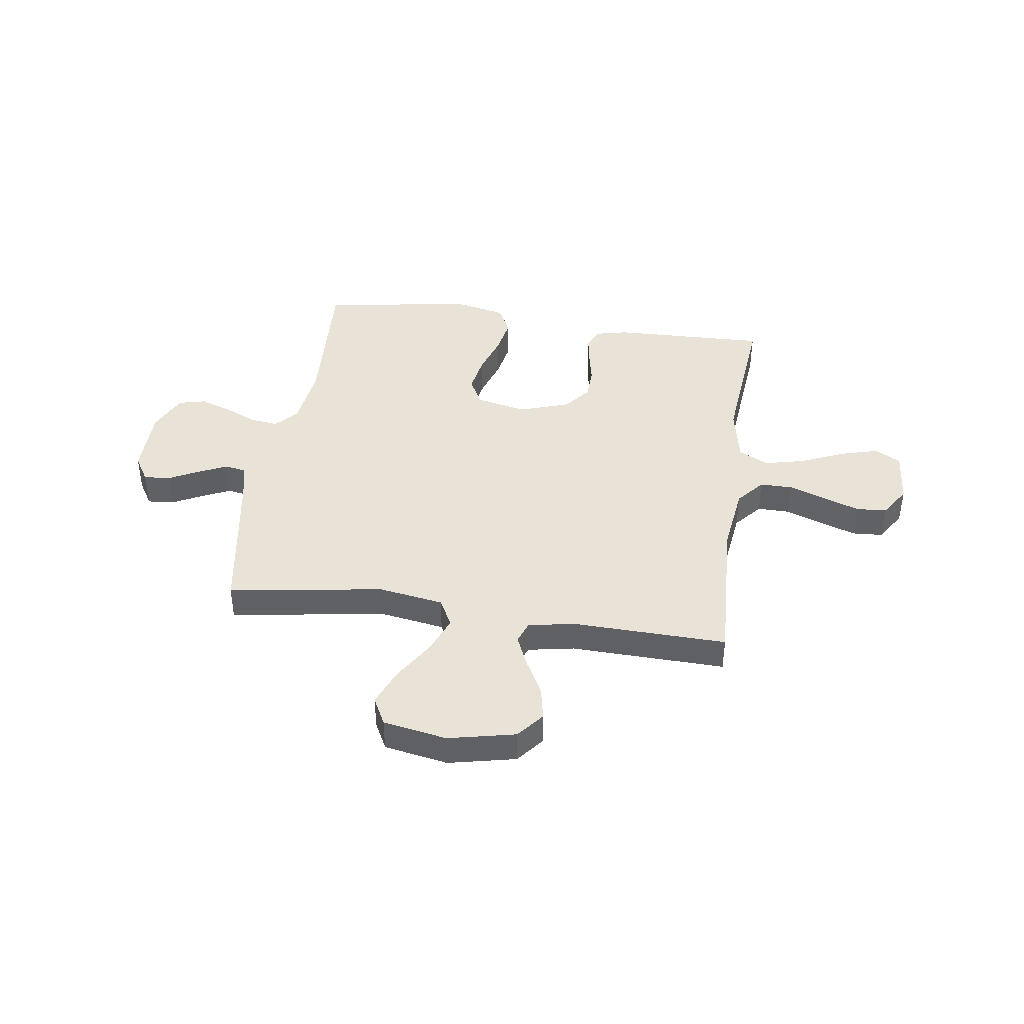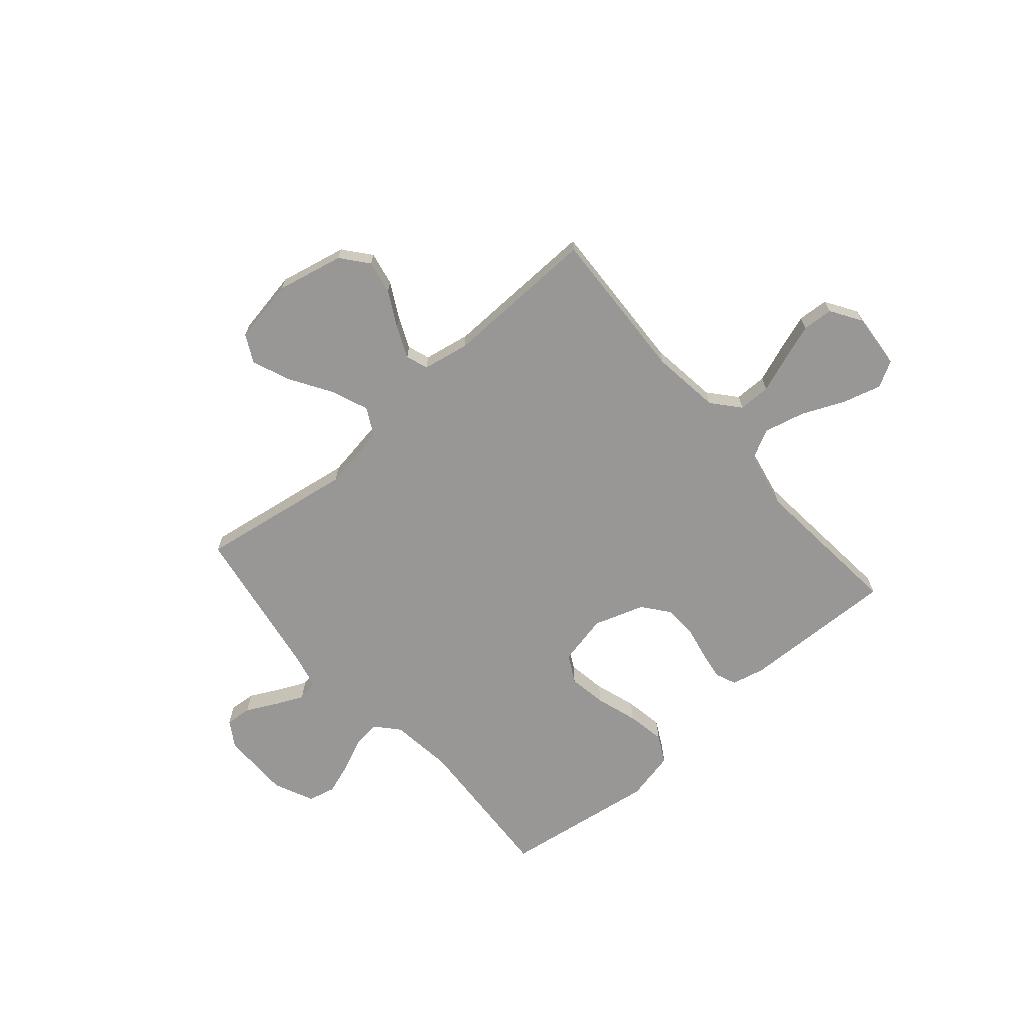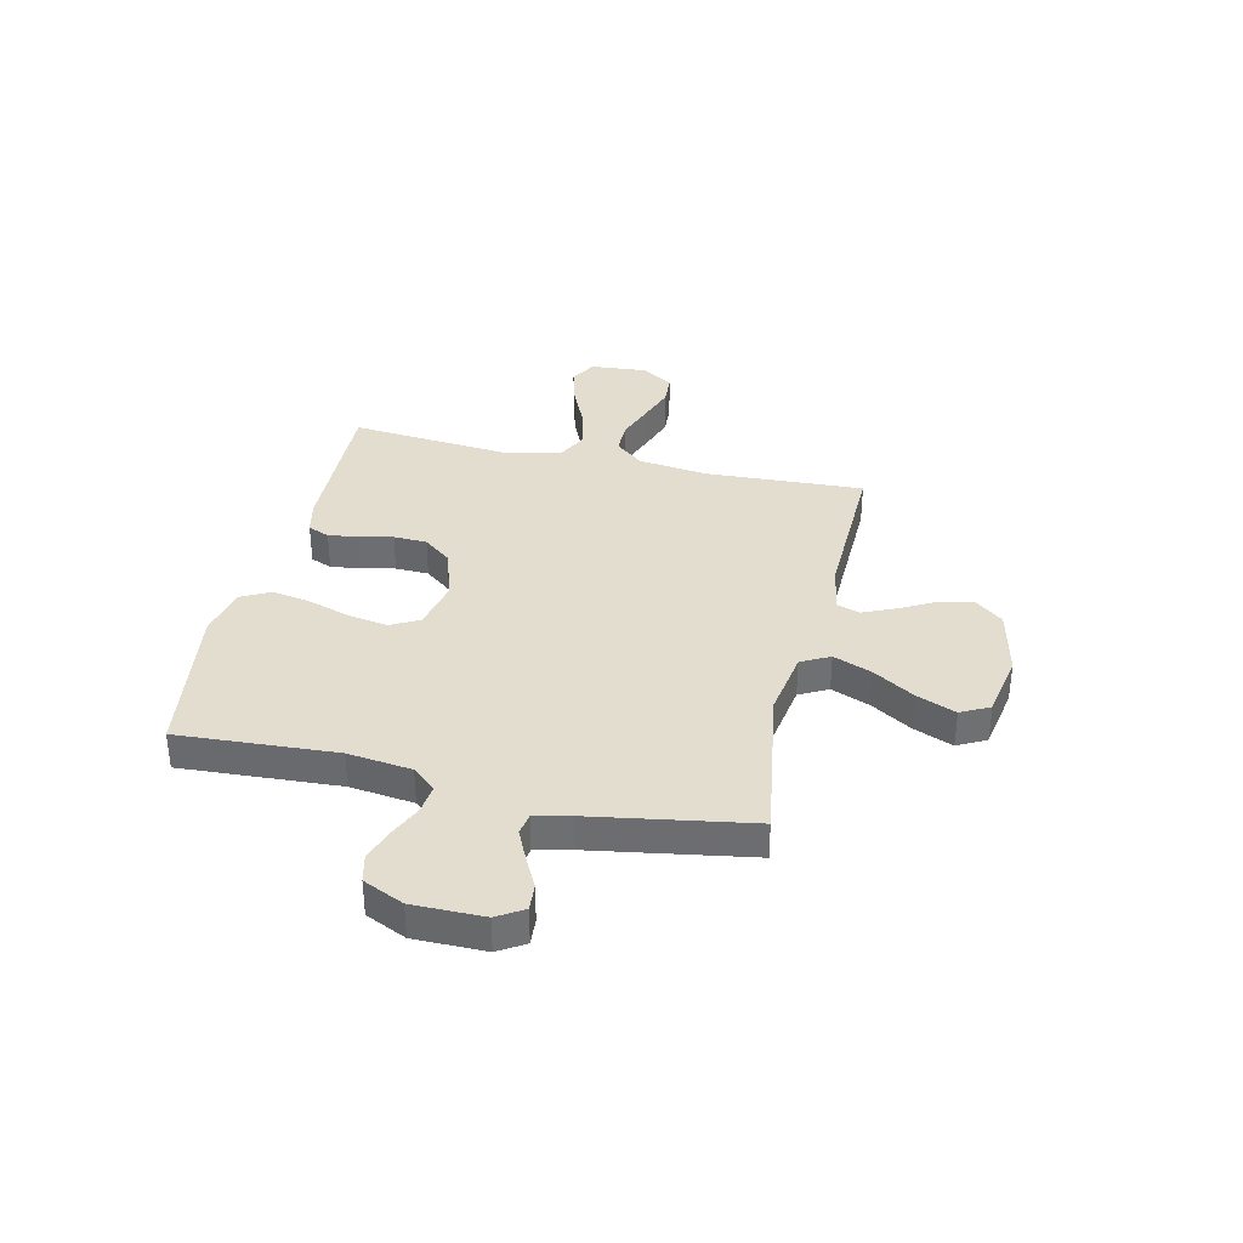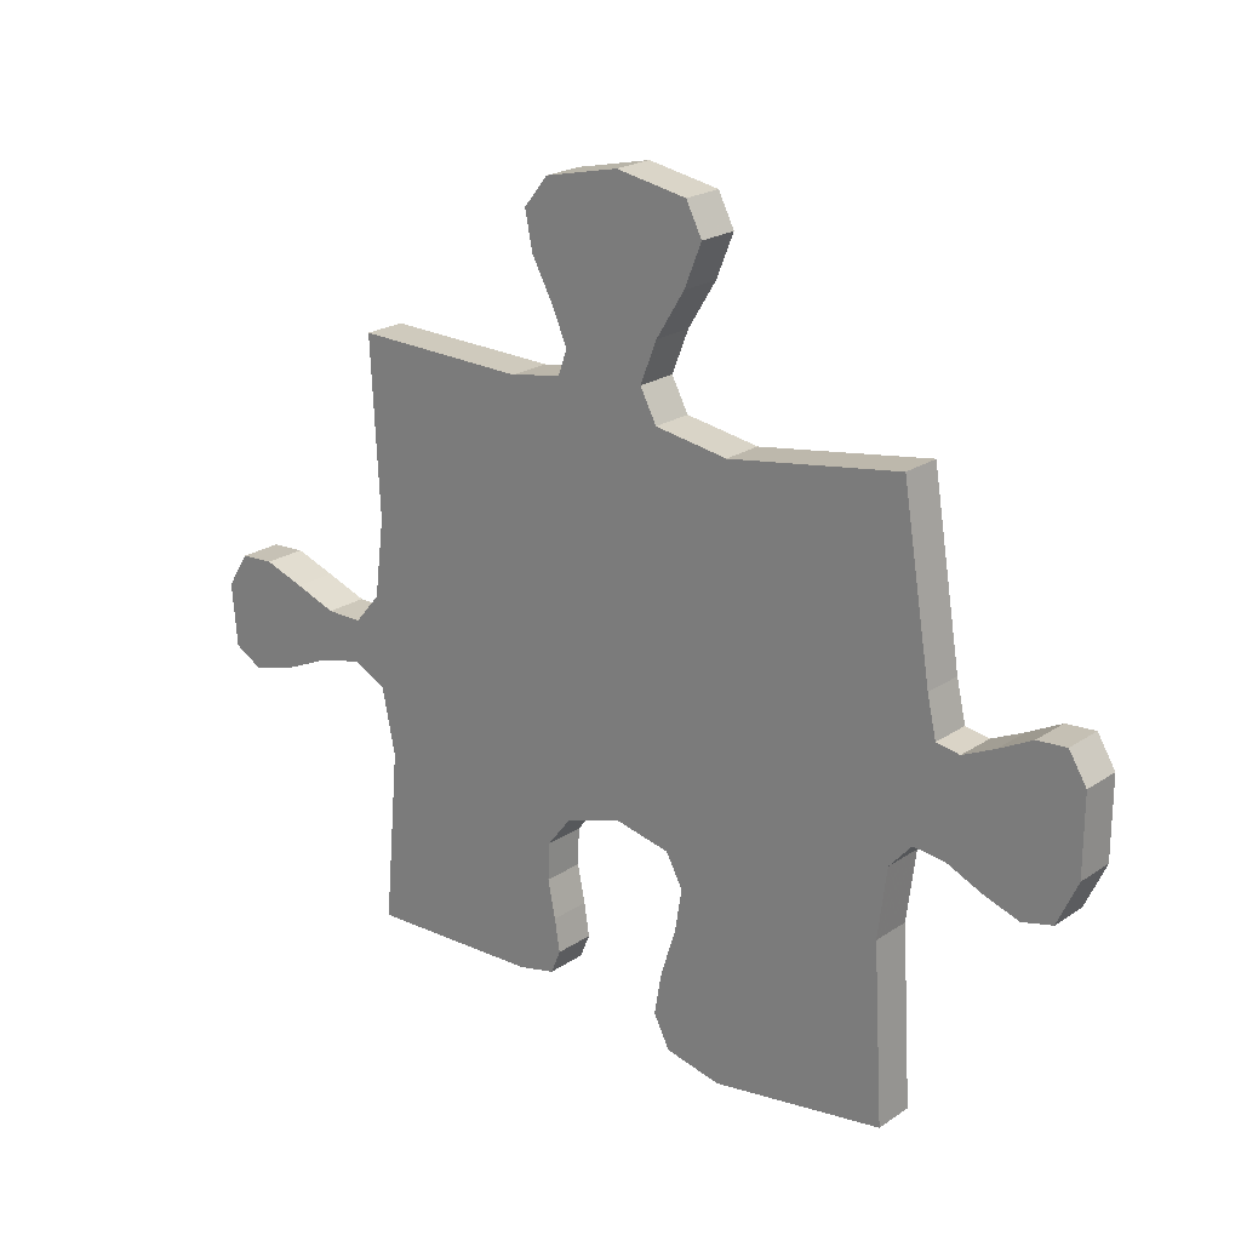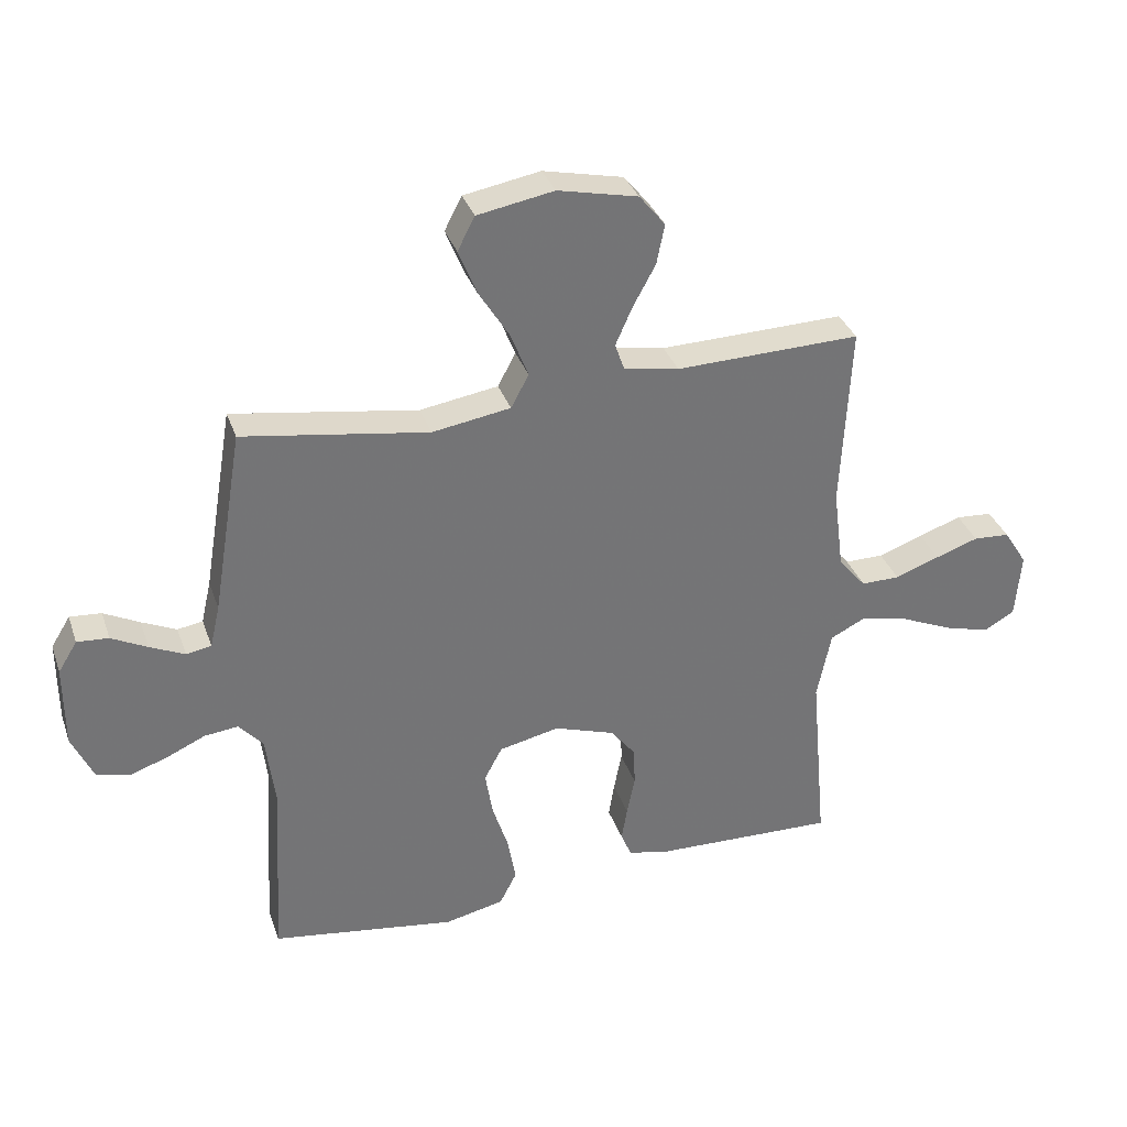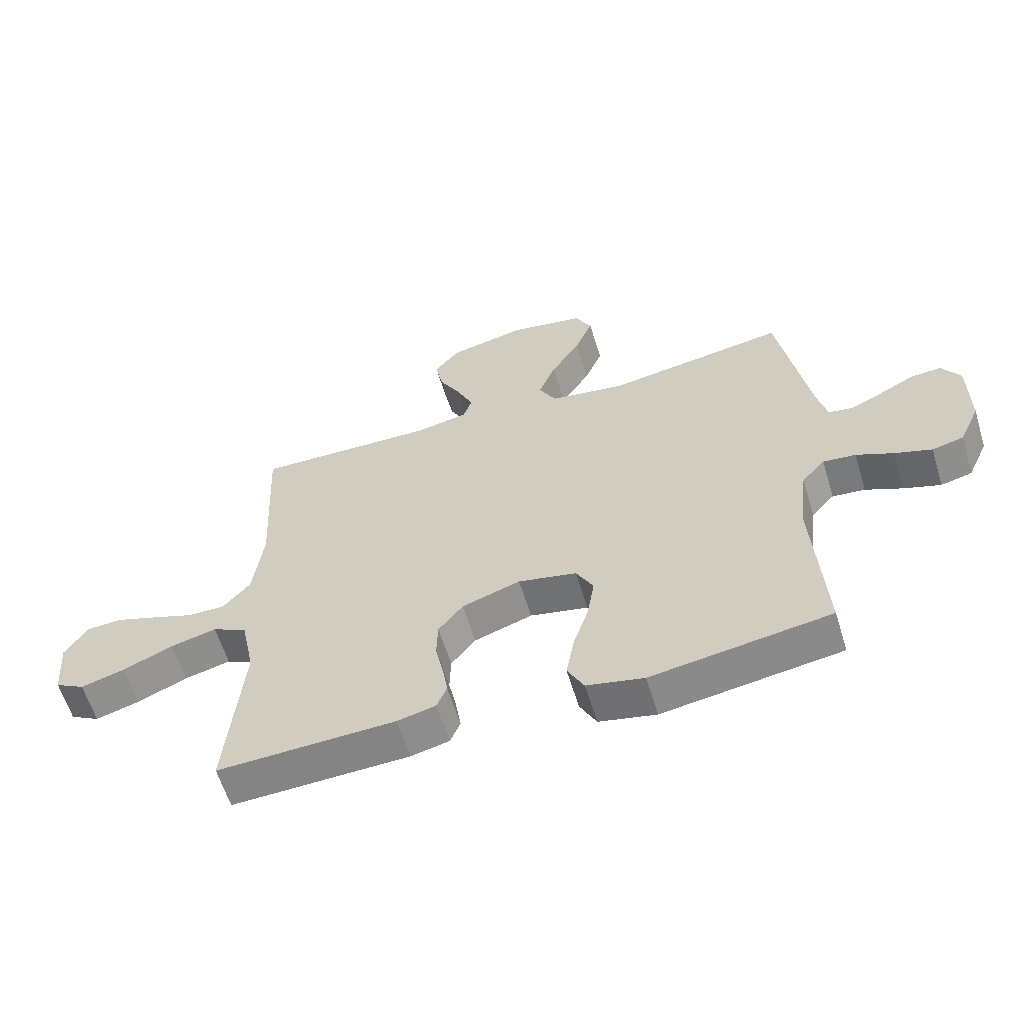
<metadata>
{"format":"obj","ext":"obj","renderer":"f3d","projection":"perspective","resolution":1024,"background":"white","views":[{"elev":41.7,"azim":8.4,"up":"+Y"},{"elev":-68.2,"azim":41.0,"up":"+Y"},{"elev":35.5,"azim":-77.0,"up":"+Y"},{"elev":22.0,"azim":-139.3,"up":"+Z"},{"elev":34.0,"azim":-17.9,"up":"+Z"},{"elev":-60.6,"azim":-163.0,"up":"+Z"}]}
</metadata>
<code>
v -0.5 0.07 0.5
v -0.2 0.07 0.452
v -0.073 0.07 0.472
v -0.044 0.07 0.526
v -0.073 0.07 0.599
v -0.122 0.07 0.678
v -0.152 0.07 0.752
v -0.124 0.07 0.806
v 0 0.07 0.828
v 0.13 0.07 0.799
v 0.172 0.07 0.747
v 0.159 0.07 0.682
v 0.122 0.07 0.614
v 0.095 0.07 0.553
v 0.11 0.07 0.51
v 0.2 0.07 0.493
v 0.5 0.07 0.5
v 0.485 0.07 0.2
v 0.502 0.07 0.067
v 0.547 0.07 0.014
v 0.61 0.07 0.014
v 0.682 0.07 0.04
v 0.752 0.07 0.064
v 0.811 0.07 0.06
v 0.849 0.07 0
v 0.84 0.07 -0.108
v 0.79 0.07 -0.136
v 0.716 0.07 -0.115
v 0.632 0.07 -0.078
v 0.554 0.07 -0.059
v 0.496 0.07 -0.088
v 0.473 0.07 -0.2
v 0.5 0.07 -0.5
v 0.2 0.07 -0.49
v 0.136 0.07 -0.475
v 0.119 0.07 -0.434
v 0.128 0.07 -0.378
v 0.141 0.07 -0.314
v 0.139 0.07 -0.251
v 0.098 0.07 -0.199
v 0 0.07 -0.166
v -0.098 0.07 -0.187
v -0.127 0.07 -0.241
v -0.115 0.07 -0.315
v -0.089 0.07 -0.396
v -0.076 0.07 -0.47
v -0.104 0.07 -0.524
v -0.2 0.07 -0.545
v -0.5 0.07 -0.5
v -0.482 0.07 -0.2
v -0.497 0.07 -0.079
v -0.536 0.07 -0.035
v -0.591 0.07 -0.041
v -0.653 0.07 -0.069
v -0.715 0.07 -0.09
v -0.768 0.07 -0.077
v -0.803 0.07 0
v -0.803 0.07 0.134
v -0.772 0.07 0.184
v -0.721 0.07 0.18
v -0.663 0.07 0.15
v -0.607 0.07 0.124
v -0.566 0.07 0.131
v -0.55 0.07 0.2
v -0.5 0 0.5
v -0.2 0 0.452
v -0.073 0 0.472
v -0.044 0 0.526
v -0.073 0 0.599
v -0.122 0 0.678
v -0.152 0 0.752
v -0.124 0 0.806
v 0 0 0.828
v 0.13 0 0.799
v 0.172 0 0.747
v 0.159 0 0.682
v 0.122 0 0.614
v 0.095 0 0.553
v 0.11 0 0.51
v 0.2 0 0.493
v 0.5 0 0.5
v 0.485 0 0.2
v 0.502 0 0.067
v 0.547 0 0.014
v 0.61 0 0.014
v 0.682 0 0.04
v 0.752 0 0.064
v 0.811 0 0.06
v 0.849 0 0
v 0.84 0 -0.108
v 0.79 0 -0.136
v 0.716 0 -0.115
v 0.632 0 -0.078
v 0.554 0 -0.059
v 0.496 0 -0.088
v 0.473 0 -0.2
v 0.5 0 -0.5
v 0.2 0 -0.49
v 0.136 0 -0.475
v 0.119 0 -0.434
v 0.128 0 -0.378
v 0.141 0 -0.314
v 0.139 0 -0.251
v 0.098 0 -0.199
v 0 0 -0.166
v -0.098 0 -0.187
v -0.127 0 -0.241
v -0.115 0 -0.315
v -0.089 0 -0.396
v -0.076 0 -0.47
v -0.104 0 -0.524
v -0.2 0 -0.545
v -0.5 0 -0.5
v -0.482 0 -0.2
v -0.497 0 -0.079
v -0.536 0 -0.035
v -0.591 0 -0.041
v -0.653 0 -0.069
v -0.715 0 -0.09
v -0.768 0 -0.077
v -0.803 0 0
v -0.803 0 0.134
v -0.772 0 0.184
v -0.721 0 0.18
v -0.663 0 0.15
v -0.607 0 0.124
v -0.566 0 0.131
v -0.55 0 0.2
f 59 60 61
f 58 59 61
f 57 58 61
f 56 57 61
f 55 56 61
f 54 55 61
f 53 54 61
f 52 53 61 62
f 51 52 62 63
f 48 49 50
f 47 48 50
f 46 47 50
f 45 46 50
f 44 45 50
f 43 44 50 51
f 51 63 64
f 43 51 64
f 42 43 64
f 36 37 38
f 35 36 38
f 34 35 38
f 33 34 38
f 32 33 38
f 31 32 38 39
f 30 31 39 40
f 27 28 29
f 26 27 29
f 25 26 29
f 24 25 29
f 23 24 29
f 22 23 29
f 21 22 29
f 20 21 29 30
f 30 40 41
f 20 30 41
f 19 20 41
f 16 17 18
f 41 42 64
f 19 41 64
f 18 19 64
f 16 18 64
f 15 16 64
f 11 12 13
f 10 11 13
f 9 10 13
f 8 9 13
f 7 8 13
f 6 7 13
f 5 6 13
f 64 1 2
f 64 2 3
f 14 15 64 3
f 4 5 13 14
f 3 4 14
f 125 124 123
f 125 123 122
f 125 122 121
f 125 121 120
f 125 120 119
f 125 119 118
f 125 118 117
f 126 125 117 116
f 127 126 116 115
f 114 113 112
f 114 112 111
f 114 111 110
f 114 110 109
f 114 109 108
f 115 114 108 107
f 128 127 115
f 128 115 107
f 128 107 106
f 102 101 100
f 102 100 99
f 102 99 98
f 102 98 97
f 102 97 96
f 103 102 96 95
f 104 103 95 94
f 93 92 91
f 93 91 90
f 93 90 89
f 93 89 88
f 93 88 87
f 93 87 86
f 93 86 85
f 94 93 85 84
f 105 104 94
f 105 94 84
f 105 84 83
f 82 81 80
f 128 106 105
f 128 105 83
f 128 83 82
f 128 82 80
f 128 80 79
f 77 76 75
f 77 75 74
f 77 74 73
f 77 73 72
f 77 72 71
f 77 71 70
f 77 70 69
f 66 65 128
f 67 66 128
f 67 128 79 78
f 78 77 69 68
f 78 68 67
f 1 65 66 2
f 2 66 67 3
f 3 67 68 4
f 4 68 69 5
f 5 69 70 6
f 6 70 71 7
f 7 71 72 8
f 8 72 73 9
f 9 73 74 10
f 10 74 75 11
f 11 75 76 12
f 12 76 77 13
f 13 77 78 14
f 14 78 79 15
f 15 79 80 16
f 16 80 81 17
f 17 81 82 18
f 18 82 83 19
f 19 83 84 20
f 20 84 85 21
f 21 85 86 22
f 22 86 87 23
f 23 87 88 24
f 24 88 89 25
f 25 89 90 26
f 26 90 91 27
f 27 91 92 28
f 28 92 93 29
f 29 93 94 30
f 30 94 95 31
f 31 95 96 32
f 32 96 97 33
f 33 97 98 34
f 34 98 99 35
f 35 99 100 36
f 36 100 101 37
f 37 101 102 38
f 38 102 103 39
f 39 103 104 40
f 40 104 105 41
f 41 105 106 42
f 42 106 107 43
f 43 107 108 44
f 44 108 109 45
f 45 109 110 46
f 46 110 111 47
f 47 111 112 48
f 48 112 113 49
f 49 113 114 50
f 50 114 115 51
f 51 115 116 52
f 52 116 117 53
f 53 117 118 54
f 54 118 119 55
f 55 119 120 56
f 56 120 121 57
f 57 121 122 58
f 58 122 123 59
f 59 123 124 60
f 60 124 125 61
f 61 125 126 62
f 62 126 127 63
f 63 127 128 64
f 64 128 65 1

</code>
